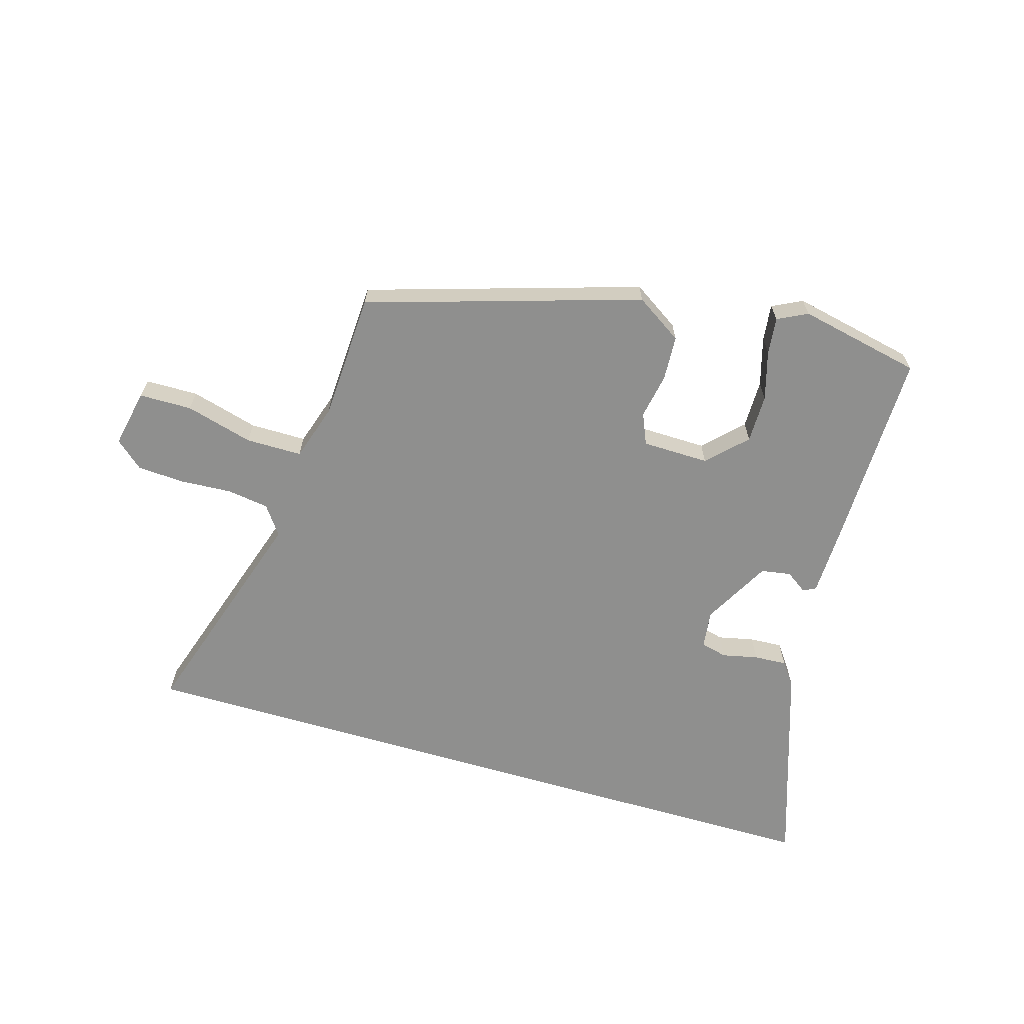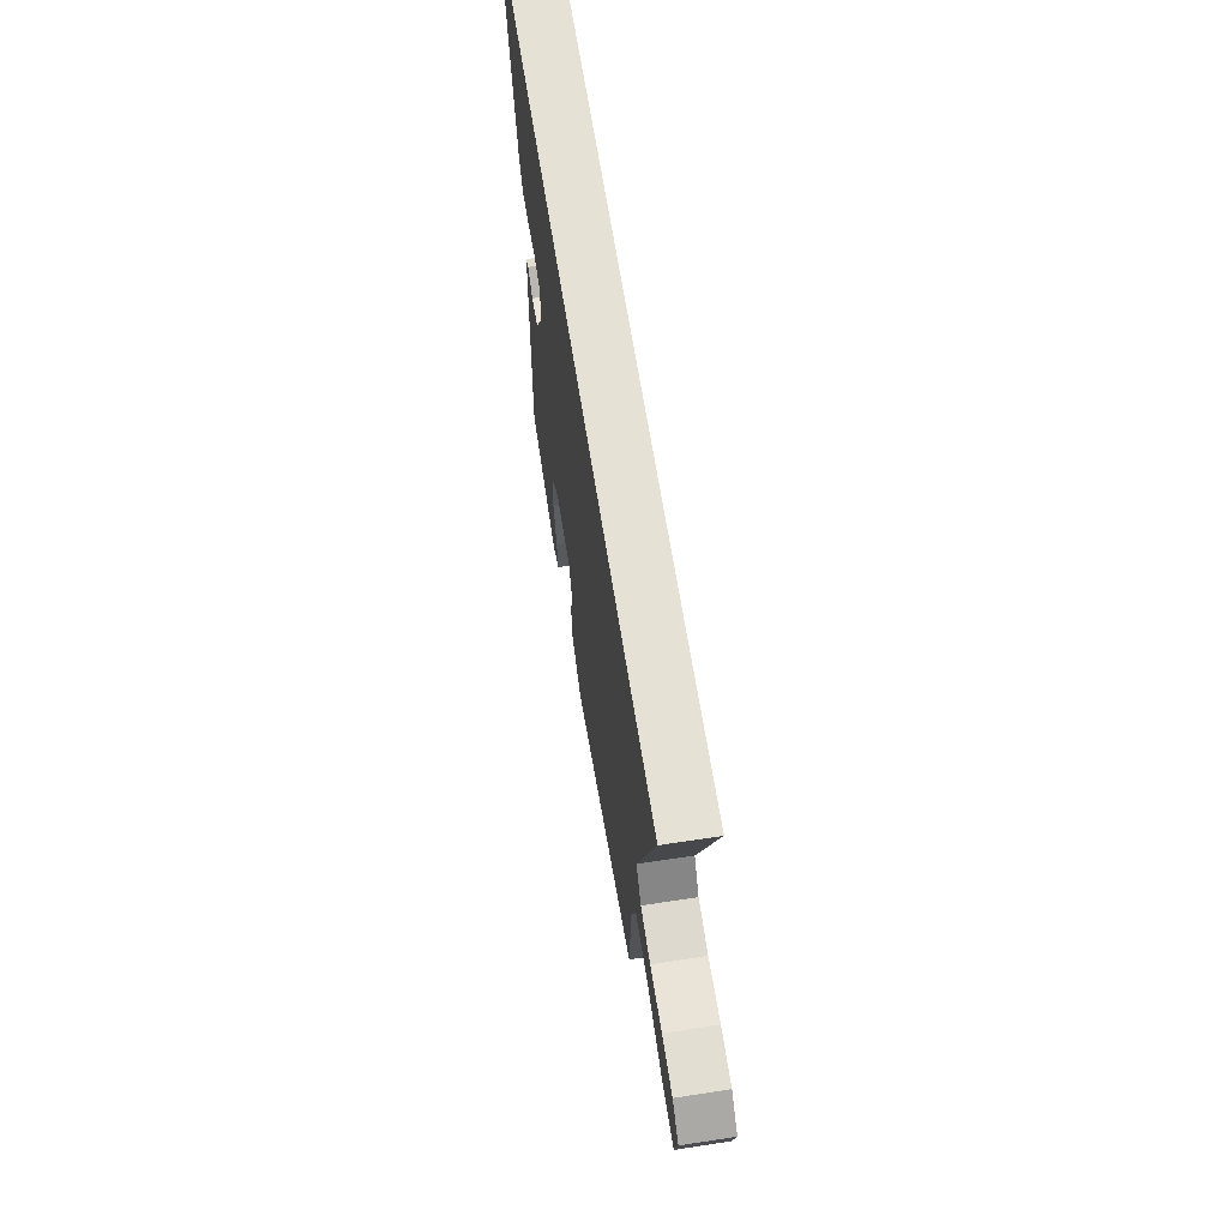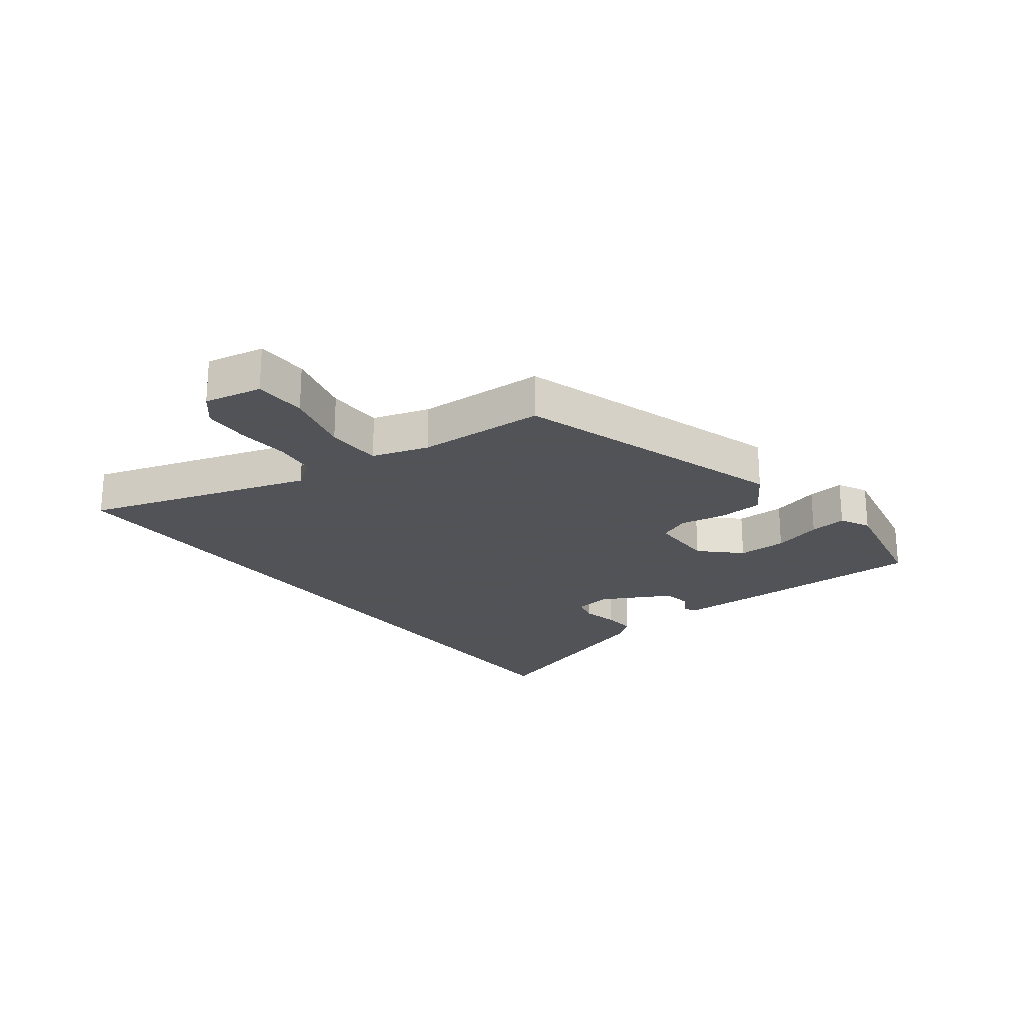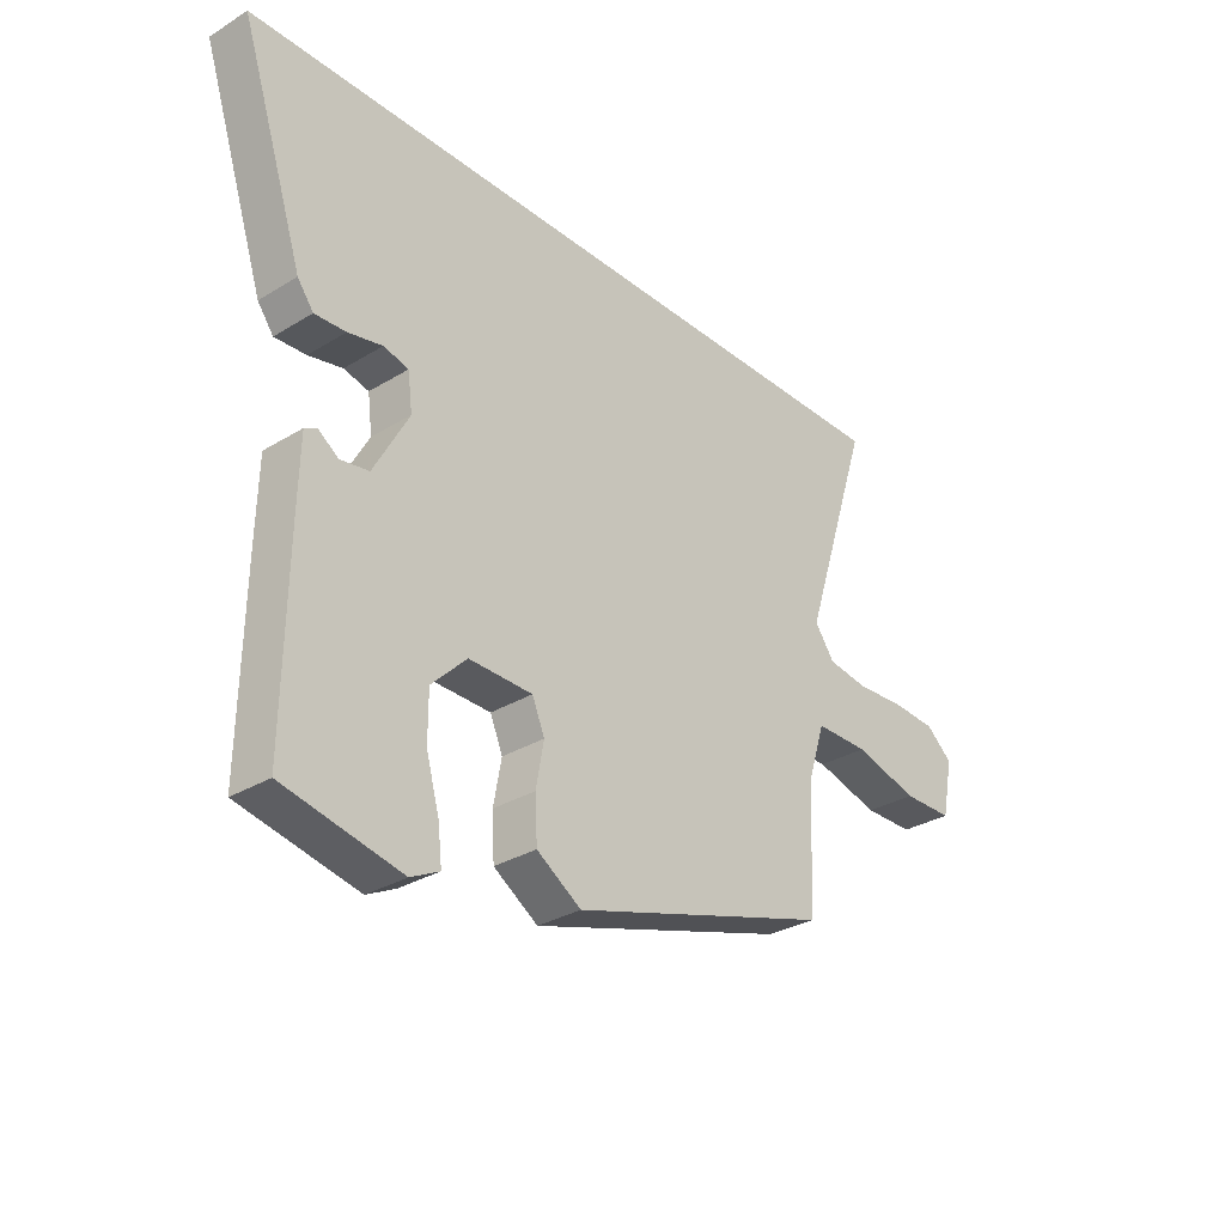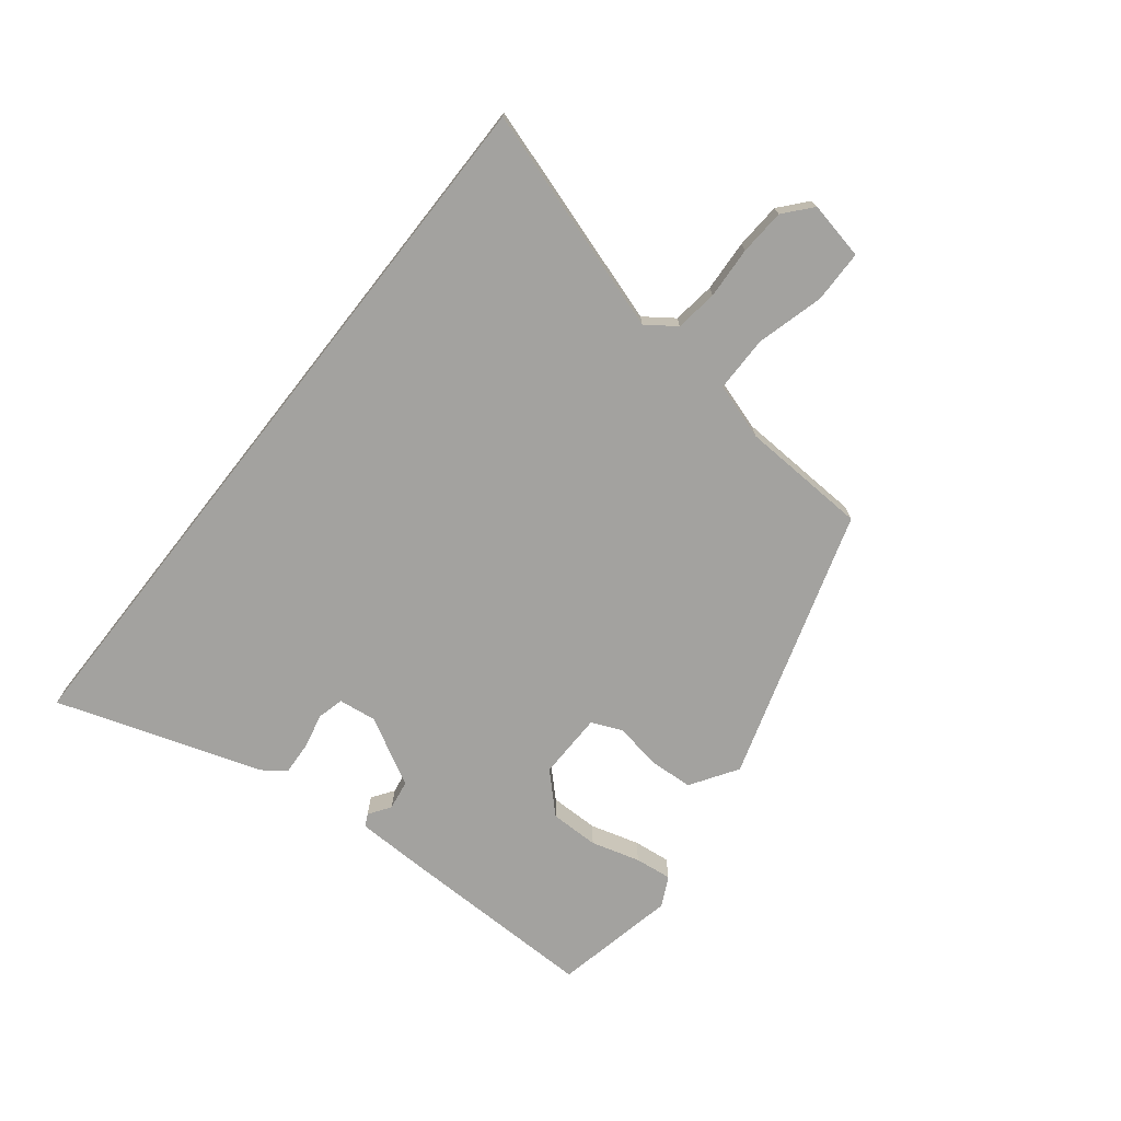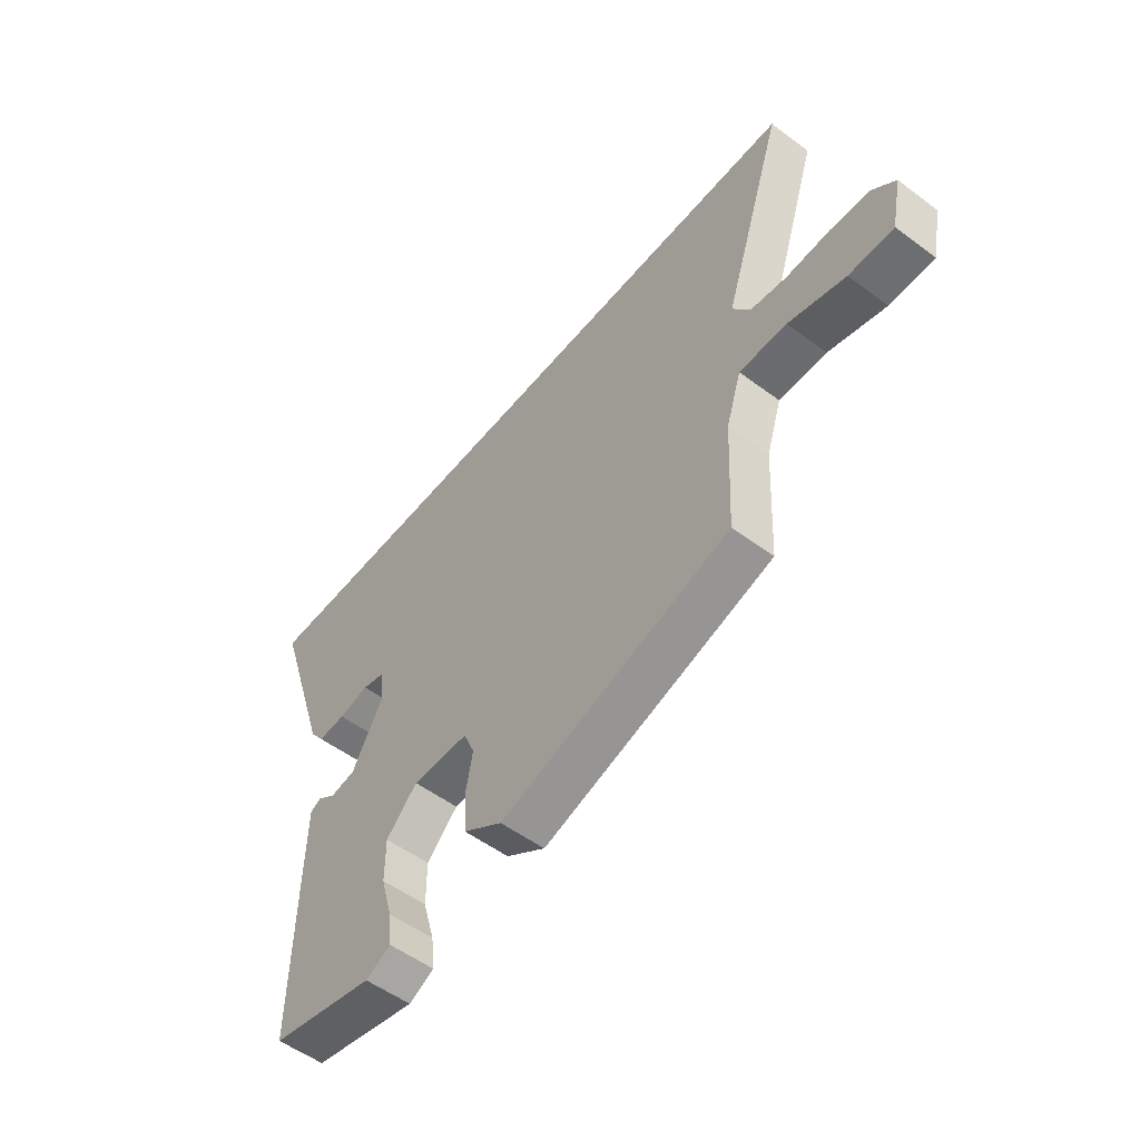
<metadata>
{"format":"obj","ext":"obj","renderer":"f3d","projection":"perspective","resolution":1024,"background":"white","views":[{"elev":-65.1,"azim":163.6,"up":"+Y"},{"elev":64.1,"azim":81.2,"up":"+Z"},{"elev":-22.5,"azim":127.8,"up":"+Y"},{"elev":-30.7,"azim":-48.7,"up":"+Z"},{"elev":-72.6,"azim":51.9,"up":"+Y"},{"elev":-53.7,"azim":51.5,"up":"+Z"}]}
</metadata>
<code>
v -0.493 0.07 -0.502
v -0.488 0.07 -0.166
v -0.485 0.07 -0.048
v -0.464 0.07 -0.037
v -0.428 0.07 -0.062
v -0.378 0.07 -0.054
v -0.316 0.07 0.059
v -0.324 0.07 0.123
v -0.368 0.07 0.134
v -0.428 0.07 0.121
v -0.483 0.07 0.118
v -0.511 0.07 0.156
v -0.623 0.07 0.5
v 0.615 0.07 0.5
v 0.494 0.07 0.125
v 0.529 0.07 0.076
v 0.6 0.07 0.066
v 0.687 0.07 0.071
v 0.764 0.07 0.066
v 0.81 0.07 0.026
v 0.79 0.07 -0.071
v 0.702 0.07 -0.072
v 0.589 0.07 -0.041
v 0.495 0.07 -0.041
v 0.465 0.07 -0.135
v 0.454 0.07 -0.349
v -0.003 0.07 -0.489
v -0.081 0.07 -0.438
v -0.085 0.07 -0.363
v -0.071 0.07 -0.287
v -0.093 0.07 -0.235
v -0.205 0.07 -0.233
v -0.267 0.07 -0.295
v -0.267 0.07 -0.377
v -0.244 0.07 -0.459
v -0.237 0.07 -0.521
v -0.287 0.07 -0.546
v -0.493 0 -0.502
v -0.488 0 -0.166
v -0.485 0 -0.048
v -0.464 0 -0.037
v -0.428 0 -0.062
v -0.378 0 -0.054
v -0.316 0 0.059
v -0.324 0 0.123
v -0.368 0 0.134
v -0.428 0 0.121
v -0.483 0 0.118
v -0.511 0 0.156
v -0.623 0 0.5
v 0.615 0 0.5
v 0.494 0 0.125
v 0.529 0 0.076
v 0.6 0 0.066
v 0.687 0 0.071
v 0.764 0 0.066
v 0.81 0 0.026
v 0.79 0 -0.071
v 0.702 0 -0.072
v 0.589 0 -0.041
v 0.495 0 -0.041
v 0.465 0 -0.135
v 0.454 0 -0.349
v -0.003 0 -0.489
v -0.081 0 -0.438
v -0.085 0 -0.363
v -0.071 0 -0.287
v -0.093 0 -0.235
v -0.205 0 -0.233
v -0.267 0 -0.295
v -0.267 0 -0.377
v -0.244 0 -0.459
v -0.237 0 -0.521
v -0.287 0 -0.546
f 3 4 5
f 2 3 5
f 1 2 5
f 37 1 5
f 36 37 5
f 35 36 5
f 34 35 5
f 33 34 5 6
f 32 33 6 7
f 31 32 7 8
f 28 29 30
f 27 28 30
f 26 27 30
f 25 26 30
f 24 25 30 31
f 21 22 23
f 20 21 23
f 19 20 23
f 18 19 23
f 17 18 23
f 16 17 23 24
f 24 31 8
f 16 24 8
f 15 16 8
f 12 13 14
f 11 12 14
f 10 11 14
f 9 10 14
f 8 9 14 15
f 42 41 40
f 42 40 39
f 42 39 38
f 42 38 74
f 42 74 73
f 42 73 72
f 42 72 71
f 43 42 71 70
f 44 43 70 69
f 45 44 69 68
f 67 66 65
f 67 65 64
f 67 64 63
f 67 63 62
f 68 67 62 61
f 60 59 58
f 60 58 57
f 60 57 56
f 60 56 55
f 60 55 54
f 61 60 54 53
f 45 68 61
f 45 61 53
f 45 53 52
f 51 50 49
f 51 49 48
f 51 48 47
f 51 47 46
f 52 51 46 45
f 1 38 39 2
f 2 39 40 3
f 3 40 41 4
f 4 41 42 5
f 5 42 43 6
f 6 43 44 7
f 7 44 45 8
f 8 45 46 9
f 9 46 47 10
f 10 47 48 11
f 11 48 49 12
f 12 49 50 13
f 13 50 51 14
f 14 51 52 15
f 15 52 53 16
f 16 53 54 17
f 17 54 55 18
f 18 55 56 19
f 19 56 57 20
f 20 57 58 21
f 21 58 59 22
f 22 59 60 23
f 23 60 61 24
f 24 61 62 25
f 25 62 63 26
f 26 63 64 27
f 27 64 65 28
f 28 65 66 29
f 29 66 67 30
f 30 67 68 31
f 31 68 69 32
f 32 69 70 33
f 33 70 71 34
f 34 71 72 35
f 35 72 73 36
f 36 73 74 37
f 37 74 38 1

</code>
